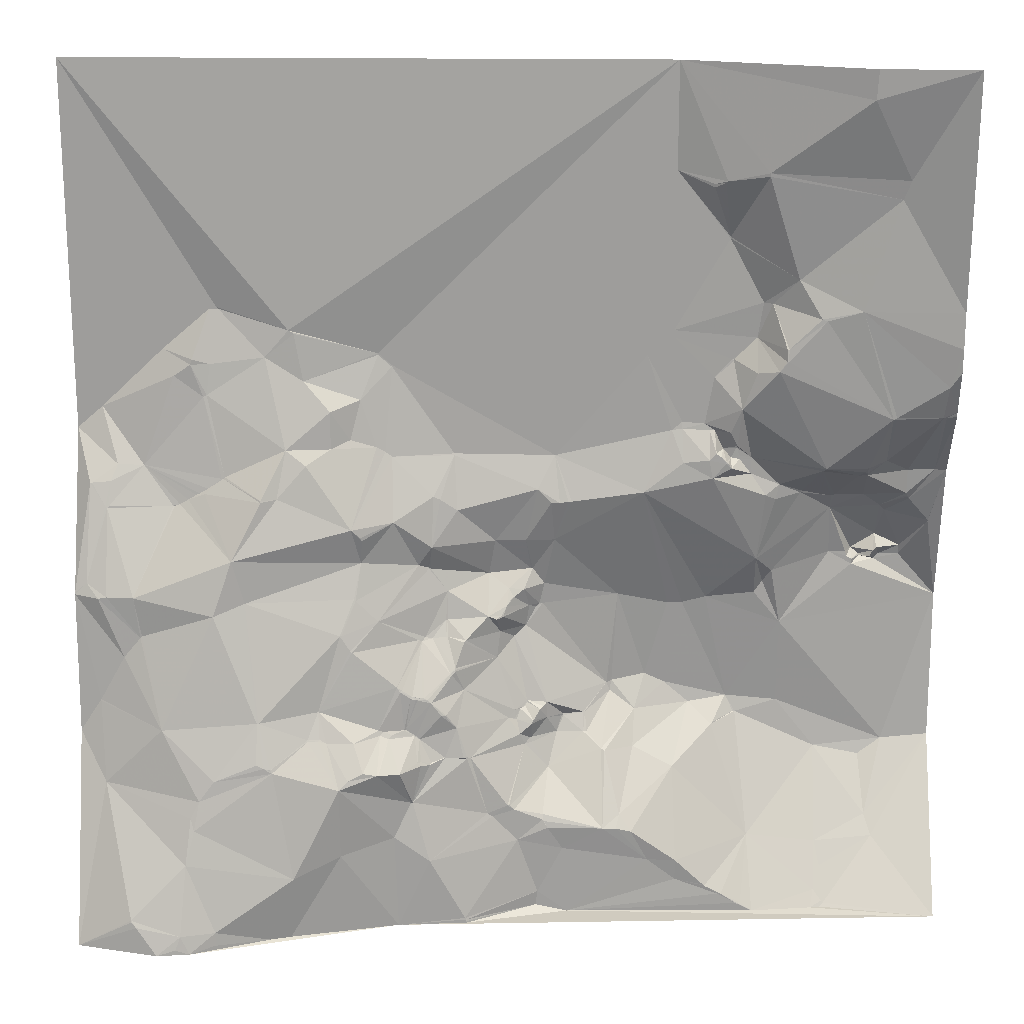
<metadata>
{"format":"obj","ext":"obj","renderer":"f3d","projection":"perspective","resolution":1024,"background":"white","views":[{"elev":19.2,"azim":-178.5,"up":"+Z"}]}
</metadata>
<code>
v 7162 101.2 -3579
v 7218 99.85 -3579
v 7325 68.87 -3579
v 7673 68.87 -3579
v 7219 99.62 -3596
v 7274 86.4 -3639
v 7274 86.32 -3641
v 7325 68.87 -3641
v 7196 90.61 -3642
v 7297 80.05 -3645
v 7298 79.49 -3646
v 7304 77.5 -3647
v 7304 77.32 -3649
v 7200 89.13 -3653
v 7294 68.93 -3679
v 7294 68.87 -3680
v 7255 81.55 -3701
v 7162 92.16 -3717
v 7219 90.5 -3717
v 7269 72.66 -3717
v 7274 69.97 -3717
v 7242 88.44 -3722
v 7589 68.87 -3722
v 7673 68.87 -3722
v 7239 88.94 -3723
v 7588 68.87 -3723
v 7593 68.87 -3723
v 7672 68.87 -3723
v 7671 68.87 -3724
v 7325 68.87 -3734
v 7547 75.22 -3734
v 7325 68.87 -3735
v 7545 75.24 -3735
v 7547 75.26 -3735
v 7544 75.25 -3736
v 7162 92.65 -3738
v 7277 68.88 -3738
v 7325 68.87 -3738
v 7260 87.63 -3740
v 7261 87.49 -3740
v 7260 88.8 -3747
v 7261 88.71 -3747
v 7621 68.9 -3747
v 7340 68.87 -3749
v 7496 68.87 -3749
v 7496 68.9 -3750
v 7561 75.95 -3750
v 7290 68.89 -3751
v 7291 68.87 -3751
v 7603 78.28 -3751
v 7162 91.87 -3752
v 7290 69.13 -3752
v 7265 88.7 -3753
v 7593 76.54 -3754
v 7604 78.44 -3754
v 7277 81.35 -3756
v 7488 68.87 -3756
v 7488 68.94 -3757
v 7168 90.7 -3761
v 7614 77.35 -3761
v 7301 68.91 -3762
v 7539 76.73 -3764
v 7595 79.18 -3772
v 7597 79.35 -3773
v 7506 76.37 -3775
v 7162 82.85 -3778
v 7285 80.29 -3778
v 7162 82.29 -3780
v 7197 88.19 -3780
v 7523 85.27 -3780
v 7162 82 -3781
v 7168 83.62 -3781
v 7170 84.48 -3781
v 7197 87.96 -3781
v 7199 88.32 -3781
v 7658 68.87 -3782
v 7319 68.87 -3789
v 7306 68.92 -3790
v 7291 77.08 -3793
v 7319 69.55 -3793
v 7300 69.39 -3794
v 7301 69.39 -3794
v 7303 69.38 -3794
v 7325 69.23 -3794
v 7673 68.91 -3795
v 7512 81.1 -3798
v 7287 77.16 -3801
v 7523 86.63 -3802
v 7549 89.66 -3802
v 7497 78.77 -3803
v 7287 67.68 -3804
v 7287 67.47 -3805
v 7295 69.19 -3805
v 7299 77.05 -3806
v 7492 77.93 -3806
v 7296 77.08 -3808
v 7452 70.42 -3809
v 7488 77.75 -3809
v 7285 67.33 -3810
v 7303 77.15 -3810
v 7393 68.92 -3810
v 7452 70.78 -3810
v 7537 94.22 -3810
v 7278 67.22 -3811
v 7290 67.54 -3811
v 7293 77.08 -3811
v 7199 68.43 -3812
v 7278 67.2 -3812
v 7285 67.31 -3812
v 7292 77.01 -3812
v 7293 77.19 -3812
v 7318 76.01 -3812
v 7648 83.22 -3813
v 7235 79.6 -3814
v 7633 81.56 -3814
v 7210 74.22 -3815
v 7290 76.61 -3815
v 7237 77.2 -3816
v 7212 72.27 -3818
v 7210 70.6 -3819
v 7585 88.2 -3819
v 7586 88.26 -3820
v 7587 88.16 -3820
v 7169 56.23 -3821
v 7185 57.35 -3821
v 7210 68.49 -3821
v 7215 69.53 -3821
v 7278 67.16 -3821
v 7301 77.34 -3821
v 7162 54.86 -3822
v 7652 88.14 -3822
v 7663 88.12 -3823
v 7664 88.05 -3823
v 7595 88.5 -3826
v 7261 65.78 -3828
v 7403 76.04 -3829
v 7554 98.47 -3829
v 7563 101.6 -3829
v 7597 89.69 -3829
v 7600 88.33 -3829
v 7341 77.08 -3830
v 7563 101.9 -3830
v 7602 88.17 -3830
v 7464 82.19 -3832
v 7607 87.95 -3833
v 7247 59.16 -3834
v 7269 68.93 -3834
v 7460 81.7 -3834
v 7248 59.18 -3835
v 7185 56.19 -3836
v 7383 77.18 -3836
v 7385 77.25 -3836
v 7612 87.78 -3836
v 7653 92.82 -3836
v 7655 92.68 -3836
v 7263 66.62 -3837
v 7390 77.23 -3837
v 7395 77.23 -3837
v 7615 87.67 -3837
v 7616 87.65 -3837
v 7654 93.09 -3837
v 7185 55.15 -3838
v 7210 52.3 -3838
v 7227 53.54 -3838
v 7184 54.7 -3839
v 7185 54.52 -3839
v 7229 53.05 -3839
v 7183 54.04 -3840
v 7450 80.33 -3841
v 7487 91.79 -3845
v 7199 45.7 -3847
v 7511 100.6 -3847
v 7229 48.24 -3848
v 7196 43.17 -3851
v 7506 99.36 -3852
v 7505 98.96 -3854
v 7170 47 -3856
v 7170 46.58 -3857
v 7393 70.68 -3862
v 7410 71.81 -3862
v 7428 73.26 -3862
v 7465 86.8 -3862
v 7580 111.8 -3863
v 7200 34.55 -3869
v 7506 95.19 -3869
v 7473 84.26 -3874
v 7185 35.62 -3876
v 7199 40.46 -3876
v 7273 62.14 -3876
v 7467 82.11 -3876
v 7468 82.37 -3876
v 7466 81.94 -3877
v 7467 82.16 -3877
v 7201 40.65 -3878
v 7214 34.62 -3878
v 7218 42.28 -3878
v 7228 42.68 -3878
v 7666 105.6 -3879
v 7217 42.32 -3881
v 7185 34.39 -3882
v 7197 34.46 -3882
v 7203 40.47 -3882
v 7209 34.58 -3882
v 7406 65.66 -3882
v 7407 65.69 -3882
v 7209 35.46 -3883
v 7214 42.26 -3883
v 7215 42.28 -3883
v 7432 69.26 -3884
v 7200 34.62 -3885
v 7673 105.8 -3885
v 7214 42.24 -3886
v 7263 54.89 -3886
v 7638 111.9 -3886
v 7654 110.6 -3886
v 7673 106 -3886
v 7659 110.3 -3887
v 7510 102.4 -3889
v 7573 111.1 -3889
v 7509 102.4 -3890
v 7456 81.86 -3891
v 7399 64.35 -3892
v 7420 73.55 -3892
v 7411 72.59 -3893
v 7268 51.51 -3894
v 7591 117.7 -3895
v 7417 75.58 -3897
v 7418 76.28 -3897
v 7273 52.44 -3901
v 7355 57.47 -3901
v 7421 79.65 -3901
v 7496 102.2 -3903
v 7302 52.75 -3904
v 7400 63.76 -3905
v 7402 64.14 -3905
v 7408 67.63 -3905
v 7423 82.07 -3906
v 7424 82.54 -3906
v 7432 84.47 -3906
v 7404 64.66 -3907
v 7423 82.25 -3907
v 7162 34.33 -3908
v 7316 52.41 -3908
v 7325 53.2 -3908
v 7427 84.37 -3908
v 7456 84.96 -3908
v 7457 85.36 -3908
v 7517 110.7 -3909
v 7518 110.9 -3909
v 7517 110.9 -3910
v 7634 111.4 -3910
v 7635 111.4 -3911
v 7456 89.78 -3917
v 7457 89.72 -3917
v 7469 90.74 -3917
v 7410 67.22 -3918
v 7425 77.6 -3918
v 7445 92.9 -3918
v 7465 90.17 -3918
v 7473 93.38 -3918
v 7512 111.6 -3918
v 7446 93.93 -3919
v 7471 92.49 -3919
v 7511 111.6 -3919
v 7257 49.99 -3921
v 7645 111.7 -3923
v 7417 70.04 -3924
v 7451 99.65 -3933
v 7427 79.69 -3934
v 7451 100.1 -3934
v 7451 100.4 -3935
v 7454 101.3 -3936
v 7453 101.5 -3937
v 7485 111.2 -3941
v 7482 111 -3943
v 7482 111.4 -3944
v 7483 111.6 -3944
v 7476 110.8 -3947
v 7446 96.9 -3948
v 7469 110.5 -3948
v 7470 110.5 -3948
v 7472 110.7 -3948
v 7477 111.4 -3948
v 7467 110.7 -3949
v 7468 110.8 -3949
v 7470 110.9 -3949
v 7473 111.1 -3949
v 7474 111.3 -3949
v 7660 111.8 -3950
v 7465 110.9 -3951
v 7660 112.1 -3951
v 7531 118.5 -3954
v 7338 51.72 -3955
v 7565 129.5 -3957
v 7566 129.5 -3957
v 7358 56.06 -3958
v 7361 57.45 -3959
v 7456 109.9 -3959
v 7457 110.4 -3959
v 7459 111 -3959
v 7326 50.35 -3961
v 7409 79.31 -3962
v 7622 129.6 -3962
v 7397 79.14 -3963
v 7409 79.69 -3963
v 7359 57.56 -3964
v 7399 81.08 -3965
v 7410 80.96 -3965
v 7411 81.38 -3965
v 7401 83.32 -3966
v 7413 82.67 -3966
v 7416 84.5 -3966
v 7496 115 -3967
v 7450 108.1 -3968
v 7480 111.4 -3968
v 7481 111.9 -3968
v 7493 114.4 -3968
v 7530 124.6 -3969
v 7537 125.5 -3969
v 7420 87.49 -3970
v 7488 114.7 -3970
v 7489 114.8 -3970
v 7495 115.7 -3970
v 7531 125.3 -3970
v 7537 126 -3970
v 7673 111.5 -3970
v 7288 46.84 -3971
v 7416 85.58 -3971
v 7489 115.3 -3971
v 7510 125.8 -3971
v 7526 125.4 -3971
v 7404 85.9 -3972
v 7405 86.78 -3972
v 7415 85.34 -3972
v 7474 111.2 -3972
v 7475 111.4 -3972
v 7490 116 -3972
v 7374 69.91 -3973
v 7375 70.28 -3973
v 7397 79.33 -3973
v 7257 45.85 -3974
v 7311 50.62 -3974
v 7344 62.14 -3974
v 7387 71.25 -3974
v 7406 87.52 -3974
v 7472 111.2 -3974
v 7387 71.56 -3975
v 7388 71.93 -3975
v 7413 88.79 -3980
v 7566 137.8 -3980
v 7282 48.75 -3981
v 7283 48.89 -3981
v 7562 138.1 -3982
v 7558 137.8 -3983
v 7559 137.9 -3983
v 7296 59.13 -3984
v 7373 74.96 -3984
v 7375 75.04 -3984
v 7391 74.64 -3984
v 7406 83.83 -3984
v 7407 84.49 -3984
v 7297 60.1 -3985
v 7557 138.1 -3985
v 7444 110 -3986
v 7446 110.8 -3986
v 7457 111 -3986
v 7471 117.4 -3986
v 7473 119.1 -3986
v 7504 134.8 -3986
v 7406 84.73 -3987
v 7410 87.16 -3987
v 7442 108.5 -3987
v 7444 110.1 -3987
v 7465 114 -3988
v 7471 118.7 -3988
v 7495 132.9 -3988
v 7496 133.2 -3988
v 7466 115.3 -3989
v 7483 129 -3989
v 7513 137 -3990
v 7591 139.7 -3990
v 7364 82.14 -3992
v 7345 75.58 -3993
v 7362 83.25 -3993
v 7518 139.3 -3995
v 7657 125.9 -3997
v 7162 39.24 -3999
v 7191 41.77 -4001
v 7600 141.6 -4002
v 7396 84.99 -4003
v 7233 47.05 -4004
v 7321 80.35 -4004
v 7205 45.61 -4010
v 7476 120.5 -4011
v 7477 120.6 -4011
v 7605 143.7 -4012
v 7418 107.5 -4018
v 7419 108.2 -4018
v 7420 108.4 -4018
v 7603 145.8 -4019
v 7416 107.9 -4021
v 7432 109.4 -4023
v 7399 105.1 -4025
v 7429 109.1 -4025
v 7353 102.5 -4026
v 7399 106.7 -4028
v 7398 106.8 -4029
v 7487 125 -4032
v 7355 107.7 -4033
v 7363 107.8 -4033
v 7396 107.6 -4033
v 7346 107.4 -4035
v 7518 136.6 -4039
v 7608 151.5 -4039
v 7202 66.63 -4041
v 7414 108.2 -4041
v 7387 106.4 -4047
v 7466 125.7 -4047
v 7275 82.72 -4048
v 7545 147.5 -4049
v 7198 74.23 -4052
v 7233 78.16 -4054
v 7319 107 -4054
v 7336 106.1 -4054
v 7230 86.09 -4067
v 7319 106 -4067
v 7302 107 -4070
v 7640 161.3 -4070
v 7301 107 -4071
v 7640 161.6 -4071
v 7637 162.9 -4074
v 7291 107.4 -4076
v 7293 107.3 -4076
v 7402 106.9 -4076
v 7234 94.4 -4079
v 7591 158.6 -4079
v 7611 163.9 -4079
v 7279 106.7 -4082
v 7281 107.4 -4082
v 7282 107.5 -4082
v 7229 97.86 -4085
v 7403 106.9 -4085
v 7445 125.3 -4085
v 7228 98.38 -4086
v 7444 125.2 -4086
v 7445 125.5 -4086
v 7272 107.5 -4087
v 7444 125.4 -4087
v 7591 159.2 -4087
v 7614 165.8 -4087
v 7230 99.83 -4088
v 7236 101 -4088
v 7444 125.5 -4088
v 7384 106.9 -4089
v 7548 143.7 -4089
v 7560 147.5 -4089
v 7162 106.8 -4090
v 7485 125.7 -4090
v 7606 165 -4090
v 7625 167.3 -4090
v 7673 155.4 -4090
f 214 226 251
f 252 251 303
f 330 380 331
f 318 331 324
f 317 313 277
f 330 313 323
f 330 331 292
f 317 323 313
f 194 184 188
f 184 187 188
f 242 210 200
f 242 212 210
f 385 363 325
f 385 420 363
f 341 351 327
f 341 391 351
f 381 353 363
f 381 350 353
f 107 73 125
f 107 74 73
f 305 302 310
f 267 302 269
f 383 392 405
f 362 392 342
f 431 461 430
f 461 428 430
f 187 201 188
f 201 202 194
f 195 199 196
f 199 197 196
f 184 194 195
f 174 184 171
f 201 200 210
f 202 210 206
f 212 206 210
f 206 203 202
f 419 362 351
f 422 419 391
f 211 133 198
f 211 85 133
f 209 192 182
f 209 221 192
f 421 422 415
f 393 415 391
f 269 302 312
f 267 304 302
f 86 65 90
f 86 70 65
f 352 327 351
f 352 351 362
f 110 117 111
f 128 117 109
f 144 102 148
f 102 169 148
f 401 398 397
f 390 397 371
f 55 43 50
f 43 27 50
f 22 20 17
f 7 17 15
f 332 340 345
f 307 340 310
f 260 264 232
f 220 232 248
f 5 9 6
f 5 1 9
f 305 309 302
f 312 279 269
f 253 262 268
f 270 268 269
f 75 107 116
f 119 116 120
f 87 104 91
f 104 92 91
f 99 92 104
f 99 105 92
f 110 106 105
f 93 87 91
f 111 106 110
f 99 109 105
f 103 172 137
f 142 137 183
f 128 135 147
f 128 108 135
f 191 190 193
f 221 193 192
f 76 115 113
f 115 131 113
f 94 93 96
f 93 106 96
f 381 295 350
f 354 353 294
f 129 147 189
f 129 128 147
f 418 408 394
f 413 408 458
f 144 148 182
f 170 144 182
f 454 447 452
f 451 452 441
f 312 320 279
f 312 328 320
f 371 372 349
f 328 334 320
f 125 124 150
f 162 150 165
f 355 353 354
f 350 294 353
f 191 182 190
f 190 192 193
f 33 35 34
f 33 45 35
f 345 334 333
f 334 345 349
f 325 354 319
f 354 325 363
f 327 356 342
f 356 327 352
f 32 44 30
f 44 8 30
f 43 76 29
f 28 29 85
f 23 4 31
f 33 31 45
f 68 72 66
f 68 71 72
f 43 29 27
f 24 28 85
f 101 44 84
f 101 57 44
f 3 45 31
f 47 34 35
f 119 114 116
f 107 120 116
f 371 349 361
f 314 320 372
f 186 182 191
f 191 193 186
f 76 60 115
f 76 43 60
f 47 62 89
f 62 47 35
f 64 60 55
f 28 27 29
f 8 16 30
f 57 8 44
f 55 50 54
f 70 62 65
f 34 47 31
f 95 98 172
f 102 98 97
f 444 451 441
f 444 457 451
f 454 452 457
f 451 457 452
f 361 345 360
f 359 360 340
f 308 305 310
f 307 310 302
f 80 84 77
f 38 61 44
f 399 371 398
f 399 372 371
f 130 168 124
f 130 177 168
f 306 338 297
f 306 357 338
f 47 63 54
f 63 55 54
f 339 297 338
f 339 338 358
f 165 168 166
f 174 166 168
f 460 461 431
f 428 431 430
f 292 318 319
f 318 292 331
f 70 86 88
f 103 88 172
f 45 62 35
f 58 65 46
f 103 89 88
f 26 54 27
f 156 135 149
f 129 111 117
f 242 200 178
f 201 210 202
f 390 401 397
f 401 399 398
f 198 133 155
f 85 132 133
f 203 195 194
f 194 188 201
f 443 434 445
f 448 445 442
f 265 327 233
f 265 341 327
f 391 341 388
f 356 352 362
f 383 342 392
f 362 342 356
f 428 437 431
f 414 428 386
f 84 44 77
f 80 77 78
f 344 304 339
f 358 347 339
f 253 268 254
f 271 270 269
f 186 193 232
f 220 186 232
f 176 185 172
f 185 170 186
f 124 168 150
f 130 178 177
f 172 183 137
f 103 137 89
f 279 271 269
f 279 273 271
f 104 87 67
f 92 93 91
f 130 242 178
f 187 178 200
f 93 94 81
f 100 96 111
f 426 454 424
f 412 424 409
f 343 342 383
f 412 405 392
f 405 384 383
f 382 384 410
f 107 126 120
f 120 126 119
f 14 6 9
f 1 18 9
f 418 443 458
f 418 416 443
f 303 295 381
f 303 226 295
f 77 44 61
f 38 49 61
f 166 162 165
f 178 174 177
f 402 394 373
f 395 394 408
f 308 309 305
f 312 302 309
f 348 340 344
f 333 332 345
f 292 294 249
f 292 319 294
f 256 304 267
f 256 297 304
f 230 293 296
f 297 296 306
f 163 150 171
f 162 166 171
f 174 171 166
f 163 171 173
f 187 174 178
f 195 173 184
f 162 171 150
f 171 184 173
f 75 116 114
f 107 125 126
f 374 366 378
f 314 366 346
f 225 265 229
f 265 233 229
f 127 119 126
f 164 127 163
f 254 268 259
f 272 273 284
f 102 136 169
f 101 136 97
f 344 339 347
f 348 347 359
f 390 370 359
f 398 371 397
f 199 207 208
f 207 212 208
f 209 223 239
f 224 223 205
f 244 293 230
f 301 293 243
f 342 301 327
f 342 343 301
f 382 343 384
f 382 306 343
f 365 314 364
f 314 372 364
f 139 140 134
f 123 134 115
f 83 80 78
f 78 61 67
f 252 214 251
f 266 252 303
f 174 187 184
f 212 207 206
f 206 207 203
f 195 203 207
f 290 284 273
f 272 259 268
f 197 173 196
f 199 195 207
f 310 333 308
f 312 311 328
f 402 418 394
f 395 408 385
f 311 333 334
f 309 308 311
f 317 277 316
f 274 277 313
f 357 358 338
f 358 359 347
f 227 231 228
f 228 231 223
f 457 421 387
f 425 421 444
f 372 402 373
f 365 373 366
f 143 115 140
f 131 115 154
f 160 154 115
f 85 113 132
f 105 93 92
f 93 81 79
f 112 80 100
f 101 84 141
f 231 227 236
f 224 227 223
f 94 96 100
f 106 93 105
f 279 298 290
f 279 314 298
f 276 283 277
f 274 275 277
f 316 283 315
f 283 276 278
f 209 205 223
f 236 224 235
f 226 219 295
f 226 183 219
f 156 189 147
f 146 149 135
f 330 292 313
f 292 264 274
f 329 322 321
f 316 321 317
f 275 278 276
f 282 278 281
f 278 288 283
f 287 288 282
f 254 246 253
f 246 258 253
f 329 321 336
f 337 329 336
f 132 155 133
f 155 132 131
f 159 214 160
f 214 161 160
f 379 395 376
f 420 413 455
f 283 316 277
f 275 274 263
f 323 337 377
f 322 337 317
f 376 337 379
f 322 317 321
f 260 263 274
f 263 281 278
f 314 346 300
f 374 346 366
f 314 299 298
f 372 320 349
f 145 183 153
f 183 159 153
f 282 288 278
f 287 282 286
f 443 445 446
f 458 446 453
f 323 369 330
f 319 324 325
f 129 100 111
f 129 112 100
f 279 290 273
f 280 284 285
f 360 345 340
f 314 279 320
f 307 304 340
f 333 310 332
f 57 101 97
f 102 97 136
f 290 286 285
f 286 280 285
f 213 197 265
f 213 173 197
f 258 262 253
f 284 280 272
f 294 319 354
f 389 381 363
f 205 180 204
f 205 181 180
f 139 134 122
f 64 123 115
f 265 388 341
f 225 229 189
f 425 422 421
f 438 419 447
f 444 441 425
f 447 435 452
f 248 250 249
f 219 249 294
f 248 249 220
f 248 261 250
f 454 458 453
f 448 453 446
f 434 442 445
f 454 453 442
f 448 442 453
f 161 155 154
f 154 155 131
f 183 145 139
f 145 153 115
f 8 12 13
f 15 13 11
f 389 303 381
f 325 324 385
f 406 416 401
f 399 401 404
f 233 327 243
f 301 243 327
f 181 182 169
f 102 144 98
f 57 97 58
f 169 136 181
f 158 136 157
f 101 157 136
f 69 59 73
f 257 269 258
f 299 314 300
f 280 263 272
f 273 272 271
f 422 435 419
f 439 438 447
f 11 12 10
f 12 11 13
f 370 390 371
f 406 403 407
f 361 370 371
f 328 311 334
f 286 290 287
f 281 286 282
f 412 423 424
f 423 427 426
f 190 182 192
f 246 221 239
f 287 315 288
f 264 260 274
f 457 444 421
f 435 441 452
f 67 79 78
f 82 81 94
f 81 78 79
f 83 82 94
f 15 8 13
f 8 10 12
f 324 319 318
f 274 313 292
f 378 394 375
f 314 365 366
f 187 200 201
f 388 265 242
f 362 419 392
f 233 189 229
f 215 161 214
f 161 198 155
f 160 115 153
f 143 145 115
f 214 159 183
f 159 160 153
f 49 52 61
f 49 48 52
f 172 185 183
f 261 248 232
f 140 139 143
f 123 122 134
f 311 312 309
f 333 311 308
f 425 435 422
f 454 440 447
f 404 416 418
f 411 416 406
f 379 336 368
f 337 322 329
f 15 11 7
f 7 10 6
f 37 56 48
f 67 52 56
f 449 436 456
f 414 436 437
f 440 439 447
f 432 440 433
f 294 295 219
f 250 261 249
f 173 164 163
f 167 164 173
f 226 303 251
f 303 289 266
f 109 117 105
f 83 100 80
f 209 181 205
f 179 204 180
f 324 331 385
f 292 249 261
f 246 239 258
f 209 239 221
f 249 219 218
f 218 219 185
f 264 261 232
f 175 176 172
f 175 170 176
f 170 172 98
f 455 459 456
f 459 449 456
f 100 83 94
f 79 87 93
f 404 402 399
f 370 361 360
f 315 290 335
f 275 263 278
f 293 343 296
f 297 230 296
f 43 55 60
f 24 27 28
f 143 139 145
f 140 115 134
f 461 386 428
f 461 326 386
f 1 5 2
f 167 118 164
f 164 118 127
f 48 56 52
f 61 78 77
f 335 336 315
f 323 317 337
f 158 180 136
f 179 222 204
f 261 264 292
f 221 255 232
f 300 335 290
f 315 287 290
f 411 417 416
f 407 411 406
f 213 225 189
f 243 244 141
f 361 349 345
f 402 372 399
f 369 323 377
f 288 315 283
f 230 234 222
f 230 297 234
f 390 358 382
f 390 359 358
f 306 382 357
f 347 348 344
f 235 234 240
f 301 343 293
f 244 243 293
f 306 296 343
f 348 359 340
f 343 383 384
f 8 3 10
f 3 5 6
f 63 89 121
f 122 121 138
f 122 142 139
f 76 113 85
f 89 138 121
f 131 132 113
f 90 65 95
f 172 88 90
f 47 54 26
f 64 55 63
f 235 222 234
f 256 240 234
f 16 21 30
f 15 16 8
f 214 252 215
f 400 389 363
f 45 8 57
f 45 3 8
f 198 161 215
f 38 32 49
f 6 10 3
f 395 379 394
f 379 368 375
f 22 19 25
f 19 75 25
f 335 346 336
f 281 280 286
f 16 17 21
f 15 17 16
f 20 21 17
f 7 6 14
f 18 19 14
f 22 25 39
f 22 17 19
f 5 3 2
f 365 364 373
f 304 307 302
f 18 36 19
f 7 14 17
f 14 9 18
f 14 19 17
f 41 39 25
f 37 53 56
f 53 67 56
f 106 111 96
f 83 78 82
f 42 37 40
f 39 40 20
f 32 38 44
f 10 7 11
f 39 42 40
f 21 37 30
f 53 37 42
f 41 42 39
f 69 19 59
f 41 53 42
f 20 22 39
f 67 53 114
f 37 49 30
f 20 37 21
f 75 41 25
f 420 456 436
f 455 456 420
f 366 394 378
f 335 300 346
f 289 303 291
f 295 294 350
f 289 216 266
f 215 217 198
f 367 368 346
f 316 315 336
f 355 363 353
f 396 389 400
f 222 235 224
f 297 256 234
f 179 230 222
f 240 236 235
f 236 237 231
f 231 239 223
f 141 151 101
f 141 179 151
f 260 232 255
f 220 218 185
f 446 458 443
f 459 455 458
f 202 203 194
f 173 149 167
f 241 238 237
f 205 204 224
f 218 220 249
f 219 183 185
f 326 289 291
f 303 386 291
f 303 389 386
f 326 291 386
f 216 198 217
f 198 216 211
f 380 385 331
f 414 400 420
f 437 436 459
f 414 386 396
f 216 289 326
f 217 266 216
f 354 363 355
f 437 460 431
f 400 414 396
f 161 154 160
f 247 259 255
f 260 255 263
f 165 150 168
f 427 419 429
f 432 429 419
f 157 101 152
f 152 101 151
f 108 109 104
f 147 135 156
f 79 67 87
f 110 105 117
f 450 460 437
f 429 433 426
f 427 429 426
f 374 367 346
f 378 375 367
f 276 277 275
f 176 170 185
f 173 195 196
f 225 213 265
f 256 236 240
f 256 241 236
f 230 179 141
f 224 236 227
f 67 114 104
f 108 104 135
f 82 78 81
f 128 129 117
f 118 135 104
f 114 118 104
f 213 189 173
f 109 108 128
f 126 163 127
f 149 173 189
f 125 73 124
f 118 167 146
f 75 114 53
f 114 119 127
f 99 104 109
f 80 112 84
f 36 59 19
f 146 135 118
f 231 238 239
f 236 241 237
f 454 433 440
f 433 429 432
f 237 238 231
f 209 182 181
f 241 245 238
f 228 223 227
f 177 174 168
f 212 199 208
f 182 186 170
f 245 239 238
f 439 432 438
f 432 419 438
f 404 418 402
f 366 373 394
f 448 446 445
f 416 404 401
f 193 221 232
f 246 247 221
f 262 258 269
f 245 257 239
f 129 189 141
f 114 127 118
f 157 179 158
f 170 98 144
f 267 257 256
f 258 239 257
f 212 265 197
f 332 310 340
f 4 27 24
f 4 23 27
f 271 272 270
f 368 367 375
f 377 380 369
f 316 336 321
f 349 320 334
f 407 403 410
f 434 416 417
f 375 394 379
f 406 401 403
f 372 373 364
f 376 377 337
f 247 255 221
f 379 337 336
f 300 290 299
f 409 405 412
f 412 392 423
f 58 95 65
f 86 90 88
f 357 382 358
f 409 424 410
f 64 115 60
f 226 214 183
f 297 339 304
f 374 378 367
f 396 386 389
f 377 385 380
f 368 336 346
f 369 380 330
f 246 254 247
f 256 257 241
f 89 63 47
f 26 31 47
f 27 54 50
f 23 26 27
f 70 89 62
f 4 3 31
f 434 417 454
f 407 410 411
f 23 31 26
f 32 30 49
f 420 385 413
f 290 285 284
f 268 262 269
f 281 263 280
f 181 136 180
f 90 95 172
f 435 425 441
f 447 419 435
f 267 269 257
f 304 344 340
f 169 182 148
f 175 172 170
f 179 152 151
f 129 141 112
f 259 247 254
f 359 370 360
f 215 252 217
f 420 400 363
f 413 385 408
f 220 185 186
f 97 98 58
f 46 65 62
f 122 123 121
f 76 85 29
f 141 84 112
f 58 46 57
f 64 121 123
f 70 88 89
f 450 459 460
f 414 437 428
f 245 241 257
f 376 395 377
f 418 458 408
f 416 434 443
f 95 58 98
f 222 224 204
f 49 37 48
f 124 71 130
f 434 454 442
f 391 419 351
f 458 455 413
f 59 51 66
f 59 66 73
f 72 124 73
f 138 89 137
f 142 138 137
f 138 142 122
f 63 121 64
f 390 410 403
f 409 410 405
f 417 411 410
f 259 272 263
f 230 141 244
f 390 382 410
f 270 272 268
f 259 263 255
f 410 424 417
f 405 410 384
f 51 59 36
f 449 459 436
f 183 139 142
f 454 426 433
f 426 424 423
f 454 457 458
f 414 420 436
f 421 415 387
f 423 392 419
f 266 217 252
f 33 34 31
f 450 437 459
f 403 401 390
f 427 423 419
f 440 432 439
f 163 126 150
f 149 189 156
f 393 388 415
f 75 74 107
f 75 69 74
f 53 41 75
f 72 73 66
f 74 69 73
f 146 167 149
f 37 20 40
f 125 150 126
f 388 387 415
f 422 391 415
f 71 124 72
f 157 152 179
f 388 242 387
f 391 388 393
f 45 57 46
f 212 242 265
f 454 417 424
f 158 179 180
f 299 290 298
f 212 197 199
f 377 395 385
f 243 141 233
f 189 233 141
f 46 62 45
f 52 67 61
f 69 75 19

</code>
